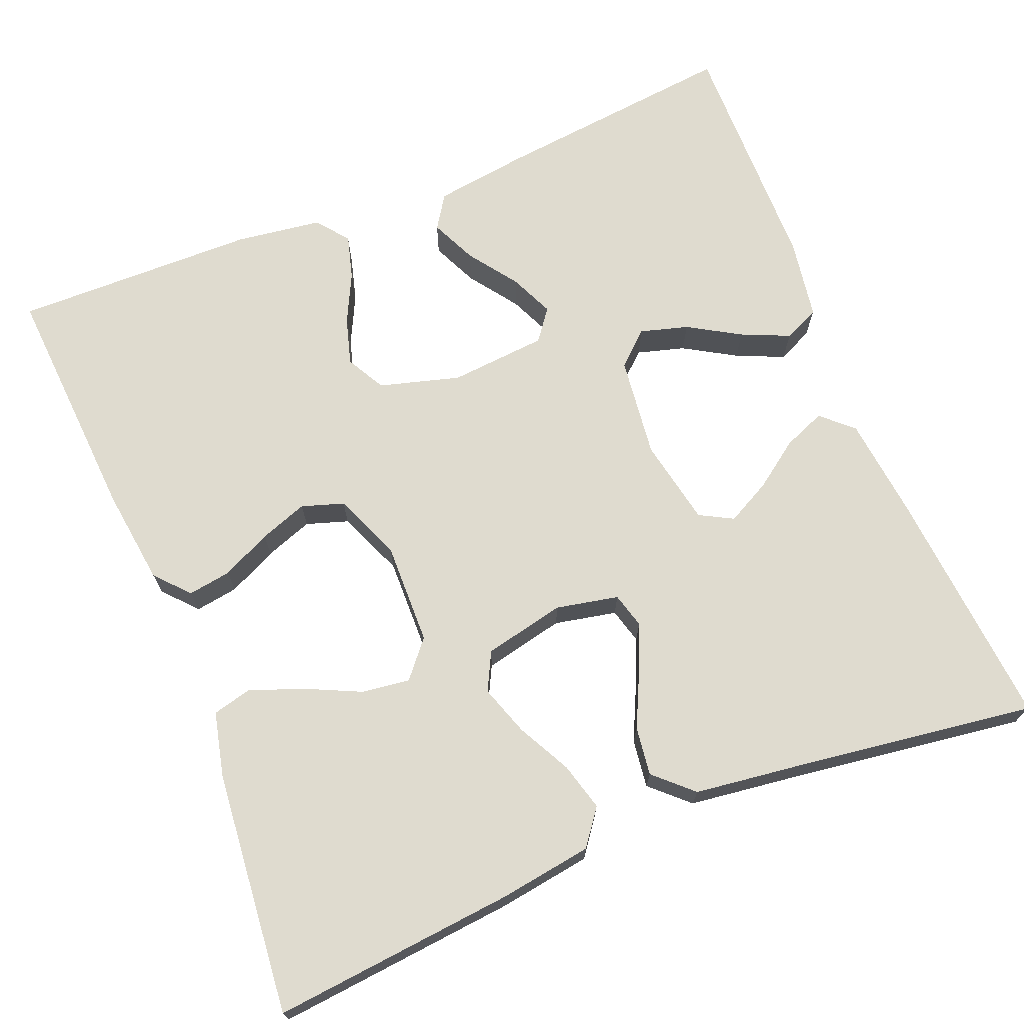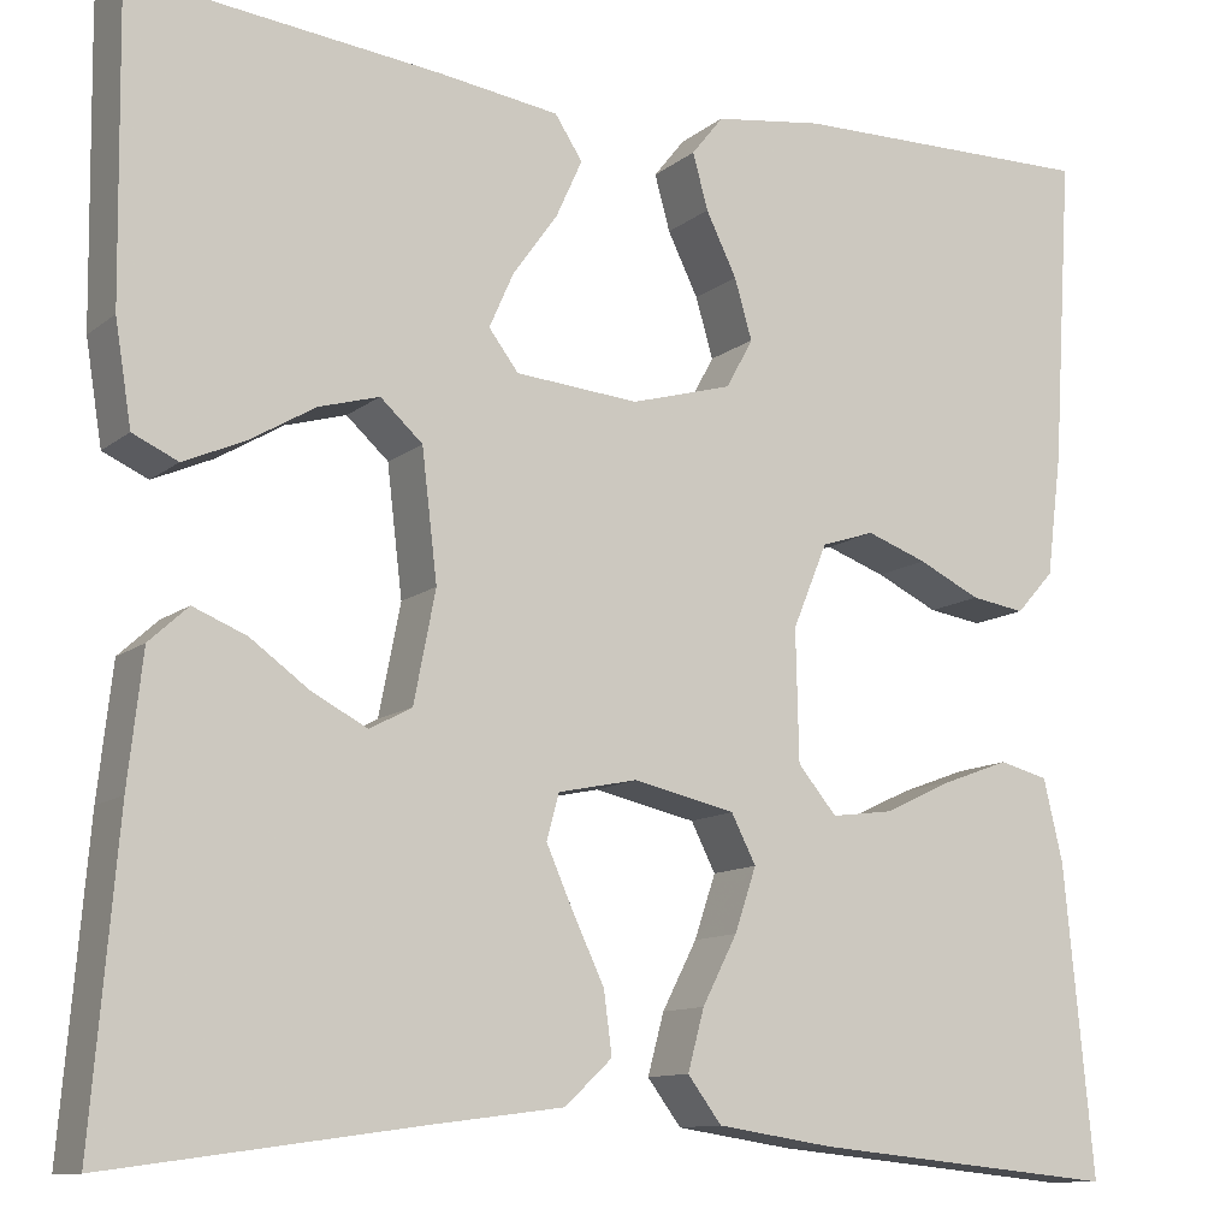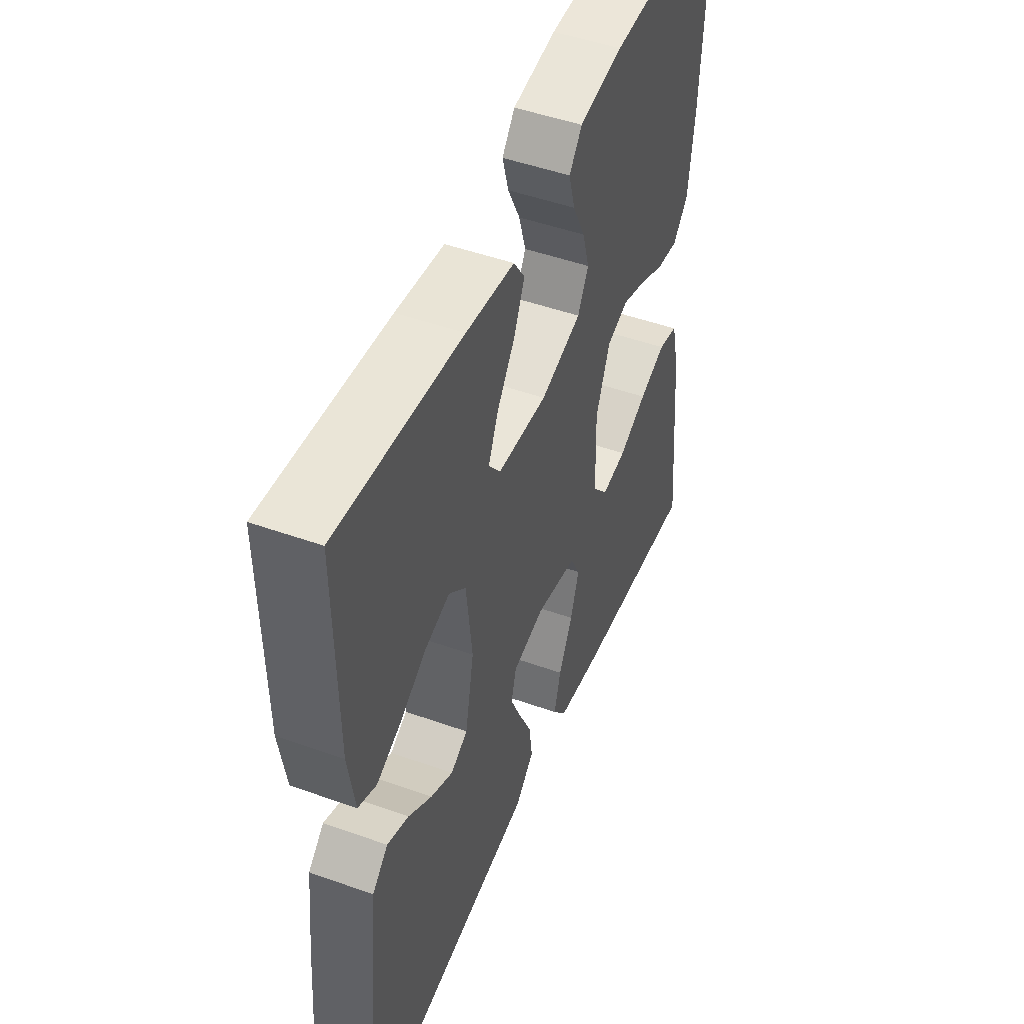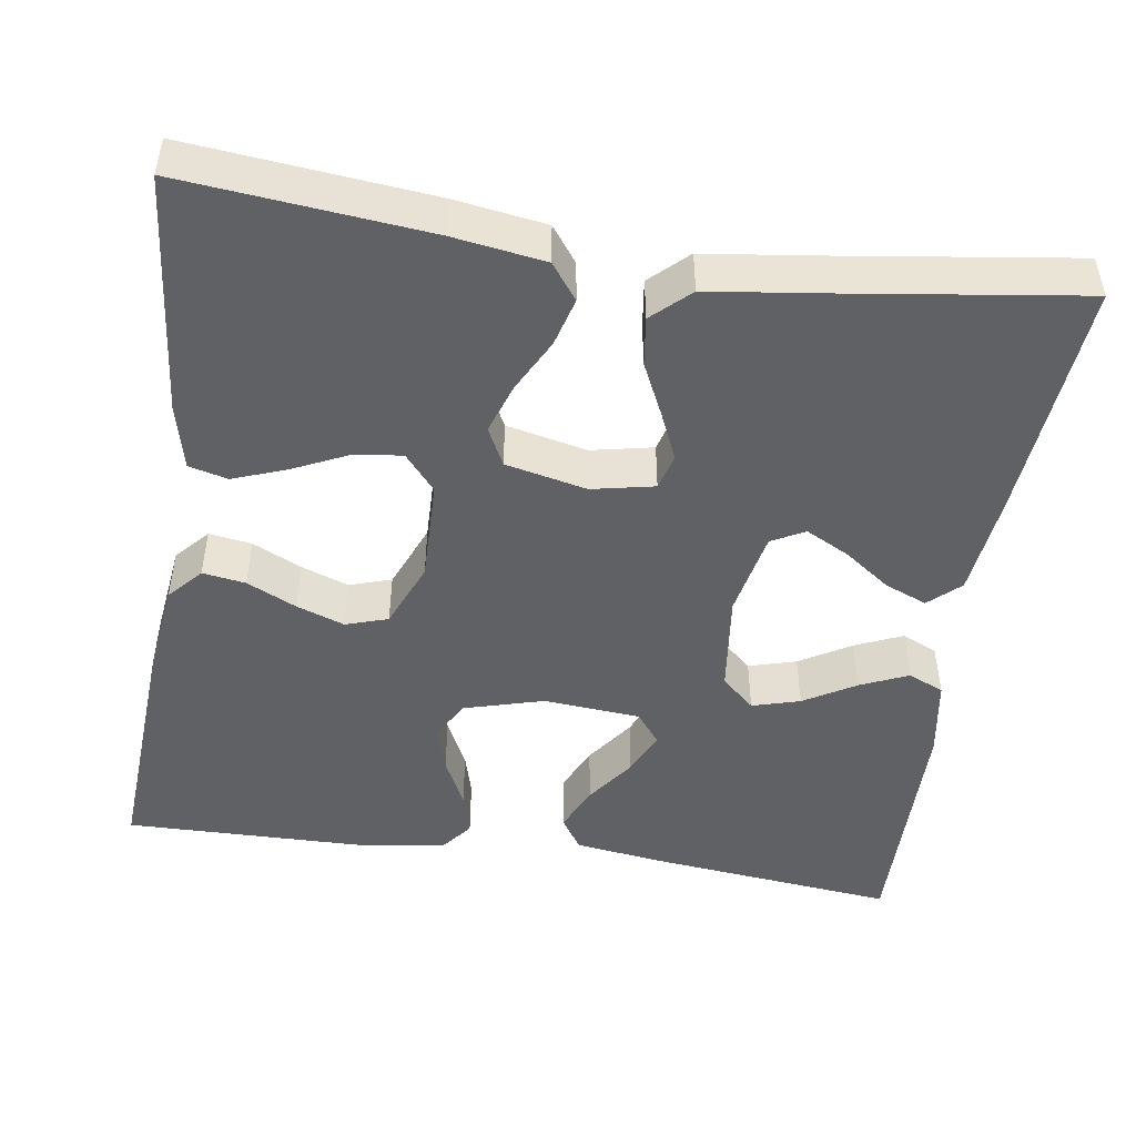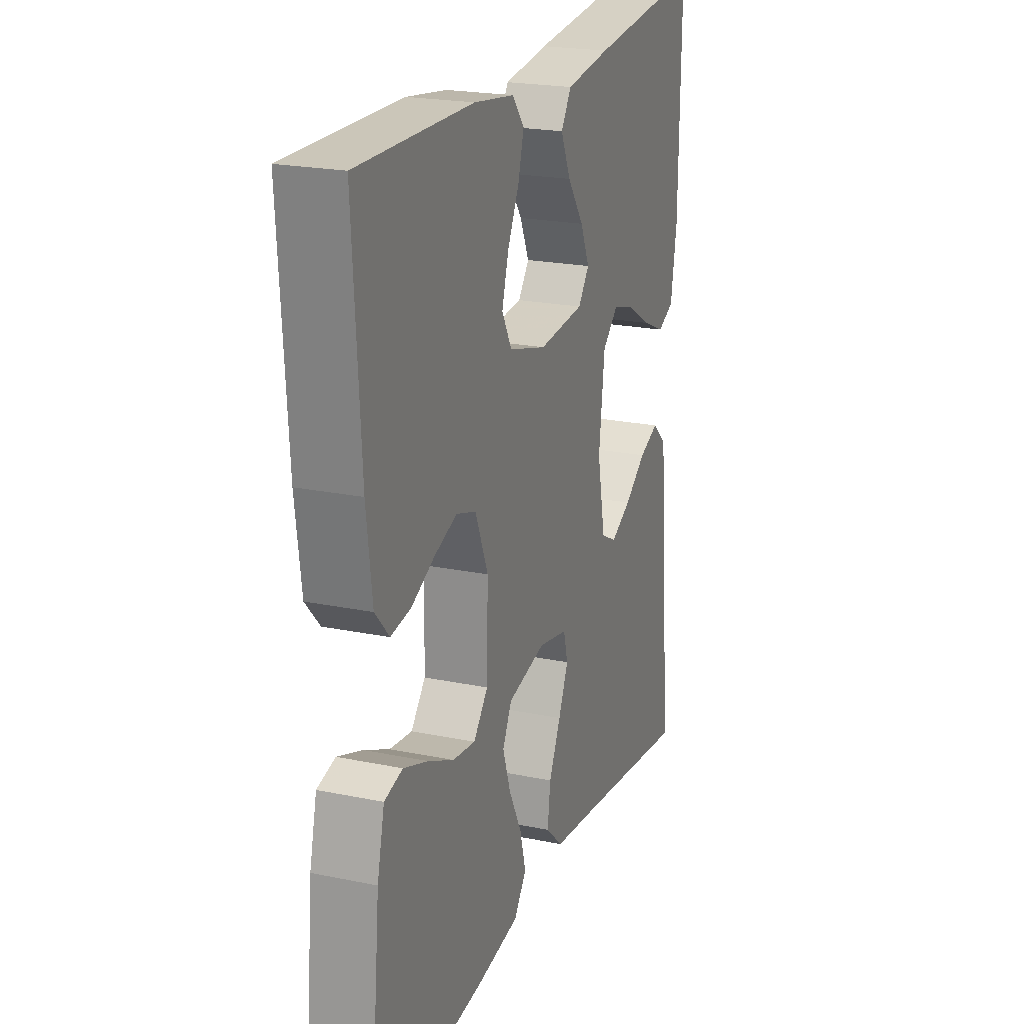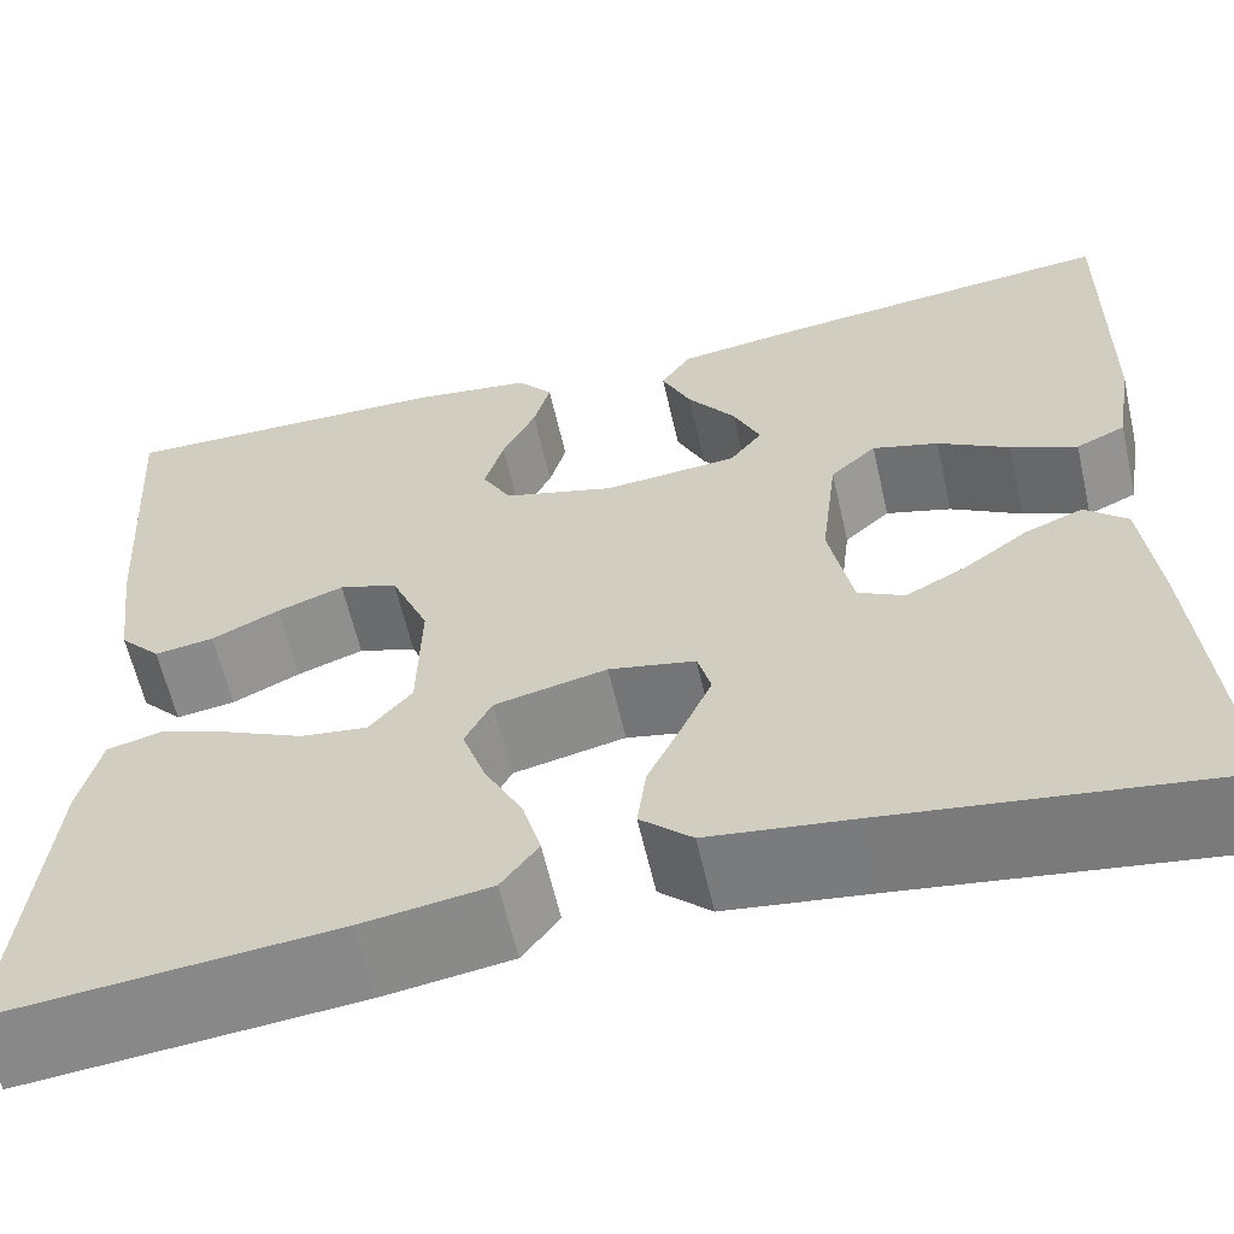
<metadata>
{"format":"obj","ext":"obj","renderer":"f3d","projection":"perspective","resolution":1024,"background":"white","views":[{"elev":70.4,"azim":157.9,"up":"+Y"},{"elev":-11.3,"azim":-29.6,"up":"+Z"},{"elev":48.6,"azim":-68.3,"up":"+Z"},{"elev":-47.9,"azim":171.4,"up":"+Y"},{"elev":21.8,"azim":109.9,"up":"+Z"},{"elev":-61.1,"azim":-167.1,"up":"+Z"}]}
</metadata>
<code>
v 0.5 0.07 -0.5
v 0.2 0.07 -0.471
v 0.086 0.07 -0.454
v 0.053 0.07 -0.41
v 0.069 0.07 -0.351
v 0.103 0.07 -0.285
v 0.124 0.07 -0.223
v 0.1 0.07 -0.176
v 0 0.07 -0.154
v -0.077 0.07 -0.17
v -0.089 0.07 -0.214
v -0.063 0.07 -0.273
v -0.032 0.07 -0.338
v -0.024 0.07 -0.398
v -0.07 0.07 -0.441
v -0.2 0.07 -0.458
v -0.5 0.07 -0.5
v -0.475 0.07 -0.2
v -0.461 0.07 -0.074
v -0.423 0.07 -0.039
v -0.371 0.07 -0.06
v -0.314 0.07 -0.101
v -0.26 0.07 -0.129
v -0.219 0.07 -0.107
v -0.198 0.07 0
v -0.213 0.07 0.125
v -0.254 0.07 0.162
v -0.313 0.07 0.145
v -0.377 0.07 0.107
v -0.436 0.07 0.081
v -0.48 0.07 0.101
v -0.496 0.07 0.2
v -0.5 0.07 0.5
v -0.2 0.07 0.468
v -0.083 0.07 0.452
v -0.056 0.07 0.411
v -0.082 0.07 0.354
v -0.125 0.07 0.294
v -0.149 0.07 0.24
v -0.12 0.07 0.202
v 0 0.07 0.192
v 0.099 0.07 0.22
v 0.125 0.07 0.268
v 0.108 0.07 0.326
v 0.078 0.07 0.387
v 0.063 0.07 0.441
v 0.094 0.07 0.48
v 0.2 0.07 0.495
v 0.5 0.07 0.5
v 0.481 0.07 0.2
v 0.466 0.07 0.082
v 0.429 0.07 0.041
v 0.376 0.07 0.049
v 0.315 0.07 0.078
v 0.256 0.07 0.099
v 0.204 0.07 0.082
v 0.17 0.07 0
v 0.173 0.07 -0.127
v 0.211 0.07 -0.172
v 0.271 0.07 -0.164
v 0.339 0.07 -0.132
v 0.404 0.07 -0.108
v 0.452 0.07 -0.12
v 0.471 0.07 -0.2
v 0.5 0 -0.5
v 0.2 0 -0.471
v 0.086 0 -0.454
v 0.053 0 -0.41
v 0.069 0 -0.351
v 0.103 0 -0.285
v 0.124 0 -0.223
v 0.1 0 -0.176
v 0 0 -0.154
v -0.077 0 -0.17
v -0.089 0 -0.214
v -0.063 0 -0.273
v -0.032 0 -0.338
v -0.024 0 -0.398
v -0.07 0 -0.441
v -0.2 0 -0.458
v -0.5 0 -0.5
v -0.475 0 -0.2
v -0.461 0 -0.074
v -0.423 0 -0.039
v -0.371 0 -0.06
v -0.314 0 -0.101
v -0.26 0 -0.129
v -0.219 0 -0.107
v -0.198 0 0
v -0.213 0 0.125
v -0.254 0 0.162
v -0.313 0 0.145
v -0.377 0 0.107
v -0.436 0 0.081
v -0.48 0 0.101
v -0.496 0 0.2
v -0.5 0 0.5
v -0.2 0 0.468
v -0.083 0 0.452
v -0.056 0 0.411
v -0.082 0 0.354
v -0.125 0 0.294
v -0.149 0 0.24
v -0.12 0 0.202
v 0 0 0.192
v 0.099 0 0.22
v 0.125 0 0.268
v 0.108 0 0.326
v 0.078 0 0.387
v 0.063 0 0.441
v 0.094 0 0.48
v 0.2 0 0.495
v 0.5 0 0.5
v 0.481 0 0.2
v 0.466 0 0.082
v 0.429 0 0.041
v 0.376 0 0.049
v 0.315 0 0.078
v 0.256 0 0.099
v 0.204 0 0.082
v 0.17 0 0
v 0.173 0 -0.127
v 0.211 0 -0.172
v 0.271 0 -0.164
v 0.339 0 -0.132
v 0.404 0 -0.108
v 0.452 0 -0.12
v 0.471 0 -0.2
f 4 5 6
f 3 4 6
f 2 3 6
f 1 2 6
f 64 1 6
f 63 64 6
f 62 63 6
f 61 62 6
f 60 61 6
f 59 60 6 7
f 58 59 7 8
f 57 58 8 9
f 56 57 9 10
f 52 53 54
f 51 52 54
f 50 51 54
f 49 50 54
f 48 49 54
f 47 48 54
f 46 47 54
f 45 46 54
f 44 45 54
f 43 44 54 55
f 42 43 55 56
f 36 37 38
f 35 36 38
f 34 35 38
f 33 34 38
f 32 33 38
f 31 32 38
f 30 31 38
f 29 30 38
f 28 29 38
f 27 28 38 39
f 26 27 39 40
f 20 21 22
f 19 20 22
f 18 19 22
f 17 18 22
f 16 17 22
f 16 22 23
f 15 16 23
f 14 15 23
f 13 14 23
f 12 13 23
f 11 12 23 24
f 41 42 56 10
f 41 10 11
f 40 41 11
f 26 40 11
f 25 26 11
f 11 24 25
f 70 69 68
f 70 68 67
f 70 67 66
f 70 66 65
f 70 65 128
f 70 128 127
f 70 127 126
f 70 126 125
f 70 125 124
f 71 70 124 123
f 72 71 123 122
f 73 72 122 121
f 74 73 121 120
f 118 117 116
f 118 116 115
f 118 115 114
f 118 114 113
f 118 113 112
f 118 112 111
f 118 111 110
f 118 110 109
f 118 109 108
f 119 118 108 107
f 120 119 107 106
f 102 101 100
f 102 100 99
f 102 99 98
f 102 98 97
f 102 97 96
f 102 96 95
f 102 95 94
f 102 94 93
f 102 93 92
f 103 102 92 91
f 104 103 91 90
f 86 85 84
f 86 84 83
f 86 83 82
f 86 82 81
f 86 81 80
f 87 86 80
f 87 80 79
f 87 79 78
f 87 78 77
f 87 77 76
f 88 87 76 75
f 74 120 106 105
f 75 74 105
f 75 105 104
f 75 104 90
f 75 90 89
f 89 88 75
f 1 65 66 2
f 2 66 67 3
f 3 67 68 4
f 4 68 69 5
f 5 69 70 6
f 6 70 71 7
f 7 71 72 8
f 8 72 73 9
f 9 73 74 10
f 10 74 75 11
f 11 75 76 12
f 12 76 77 13
f 13 77 78 14
f 14 78 79 15
f 15 79 80 16
f 16 80 81 17
f 17 81 82 18
f 18 82 83 19
f 19 83 84 20
f 20 84 85 21
f 21 85 86 22
f 22 86 87 23
f 23 87 88 24
f 24 88 89 25
f 25 89 90 26
f 26 90 91 27
f 27 91 92 28
f 28 92 93 29
f 29 93 94 30
f 30 94 95 31
f 31 95 96 32
f 32 96 97 33
f 33 97 98 34
f 34 98 99 35
f 35 99 100 36
f 36 100 101 37
f 37 101 102 38
f 38 102 103 39
f 39 103 104 40
f 40 104 105 41
f 41 105 106 42
f 42 106 107 43
f 43 107 108 44
f 44 108 109 45
f 45 109 110 46
f 46 110 111 47
f 47 111 112 48
f 48 112 113 49
f 49 113 114 50
f 50 114 115 51
f 51 115 116 52
f 52 116 117 53
f 53 117 118 54
f 54 118 119 55
f 55 119 120 56
f 56 120 121 57
f 57 121 122 58
f 58 122 123 59
f 59 123 124 60
f 60 124 125 61
f 61 125 126 62
f 62 126 127 63
f 63 127 128 64
f 64 128 65 1

</code>
